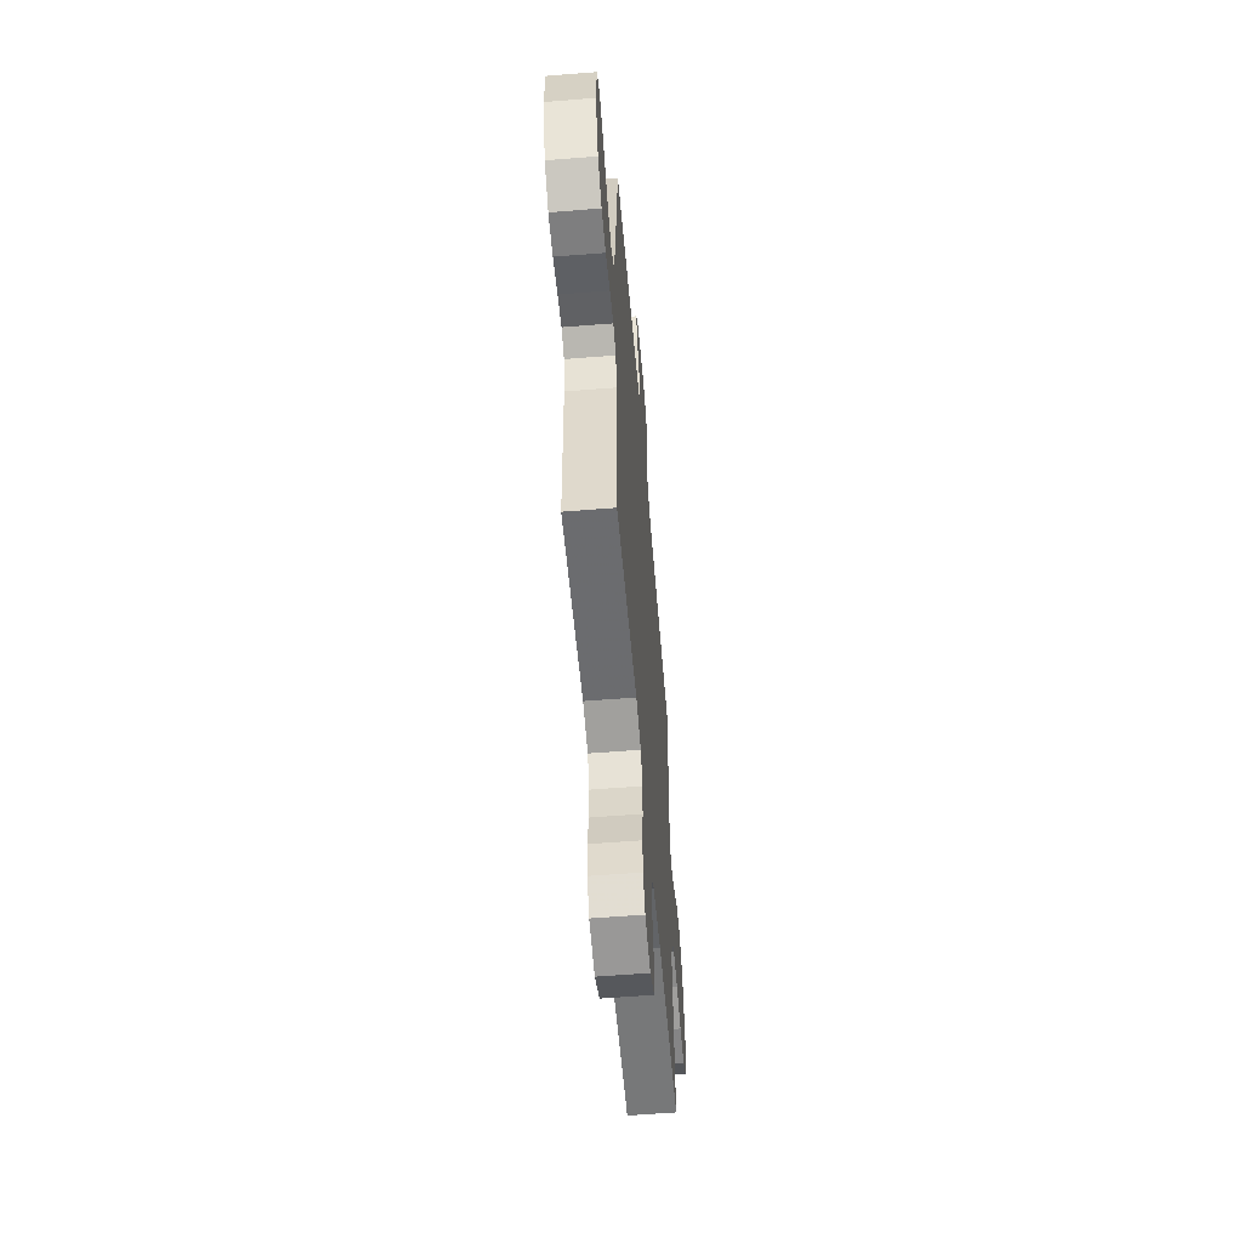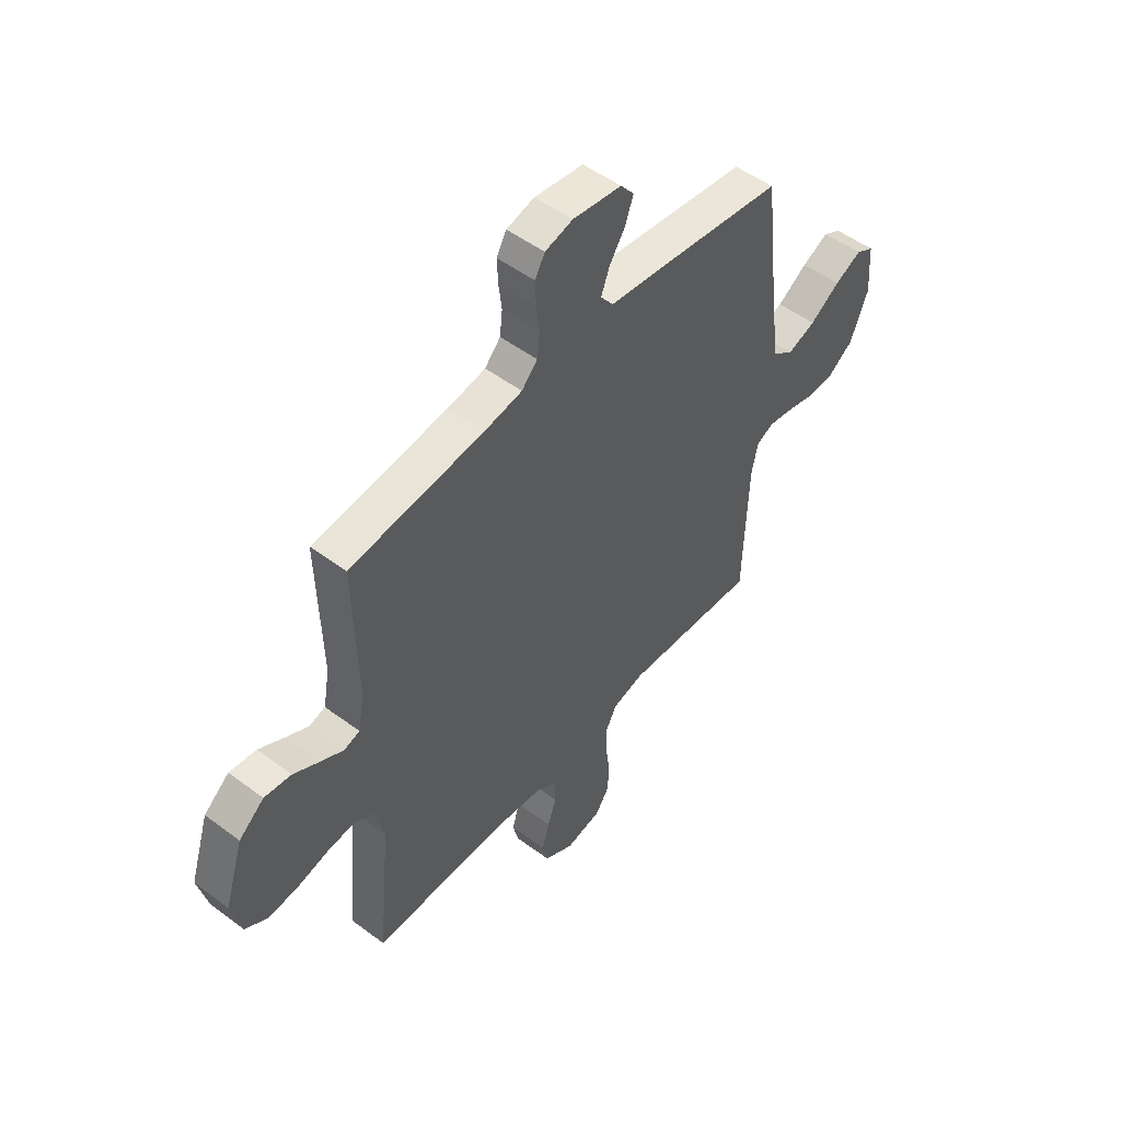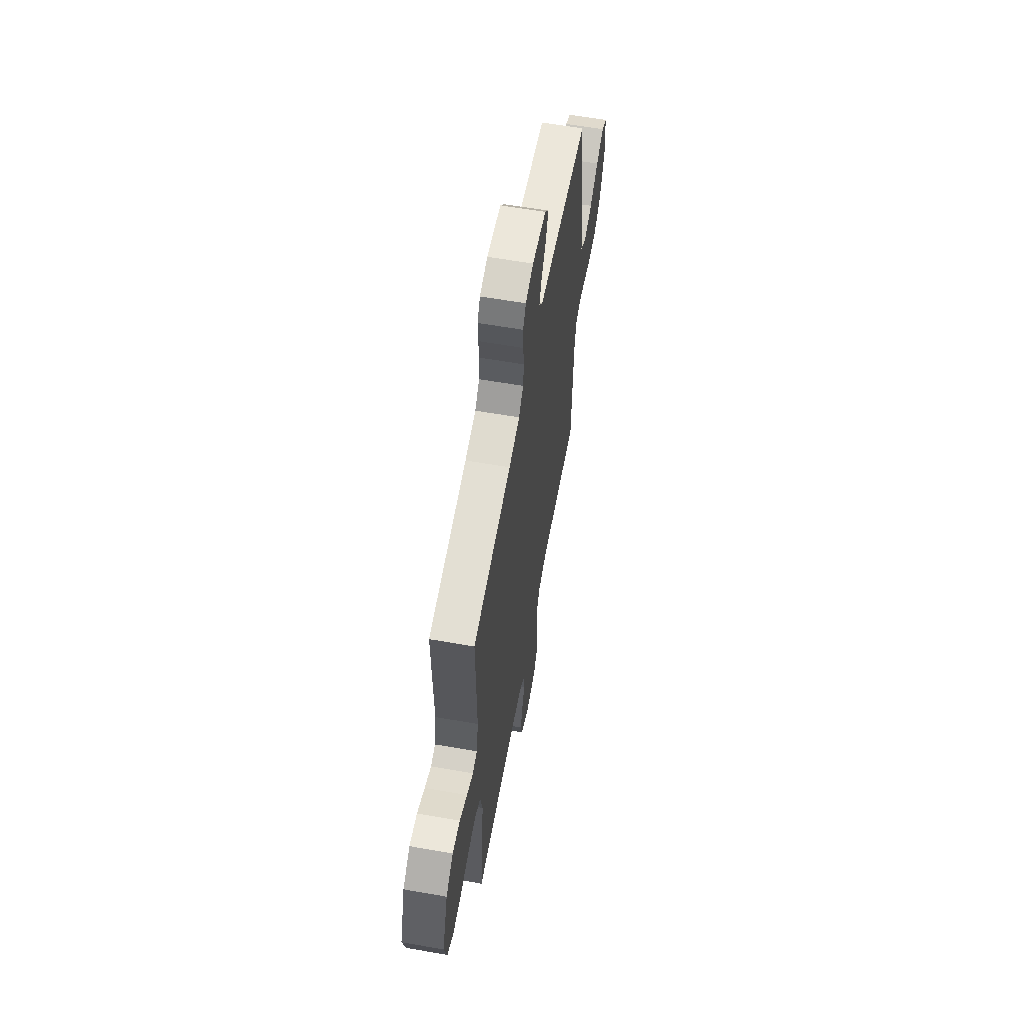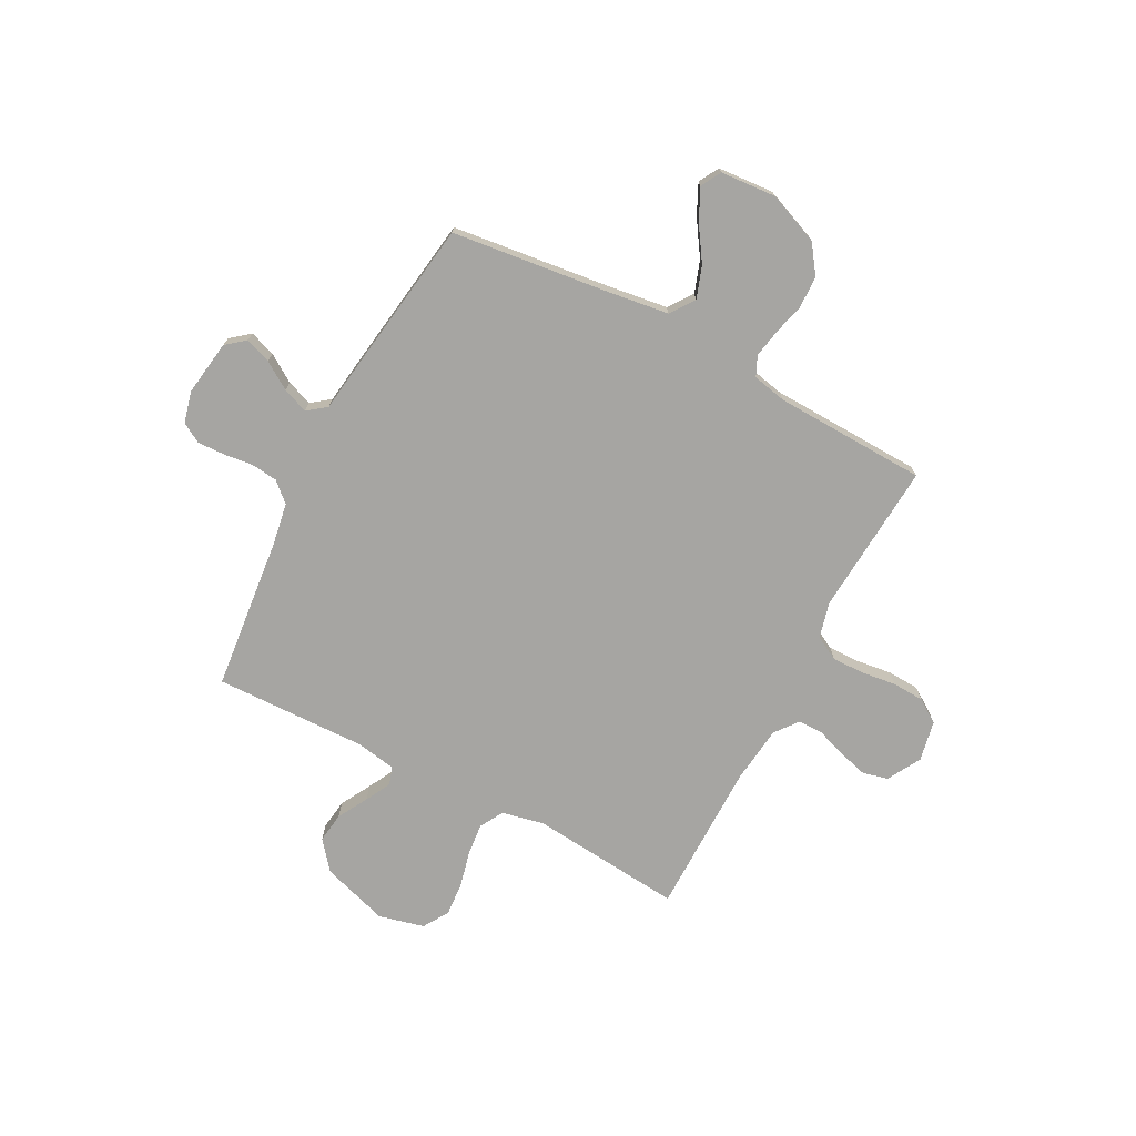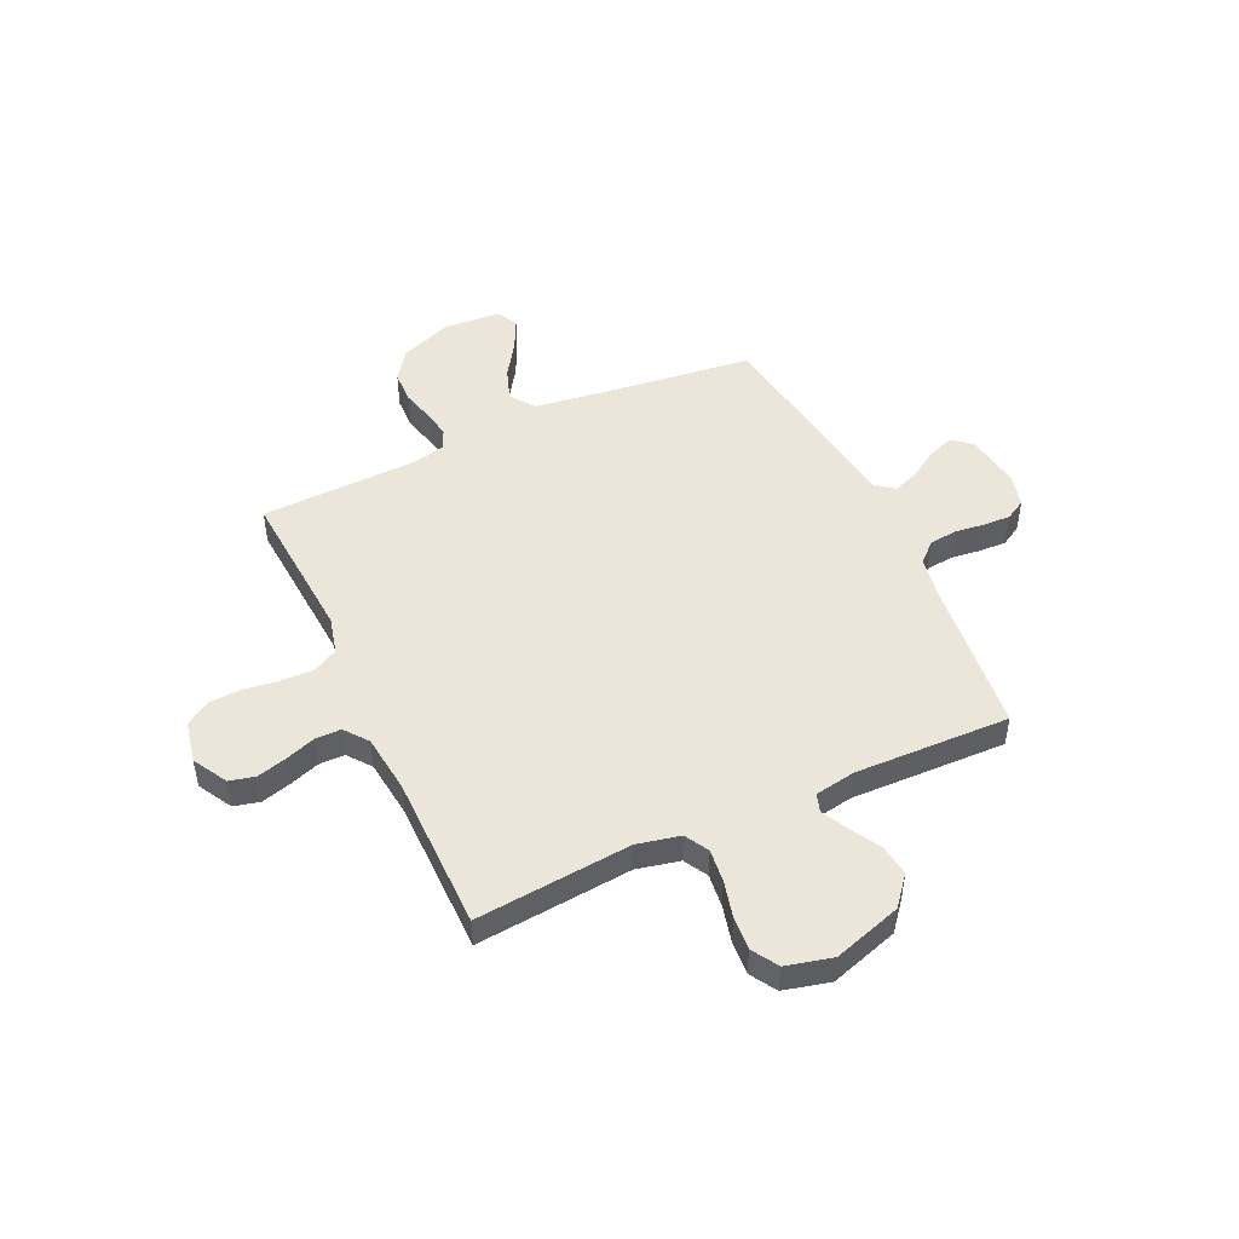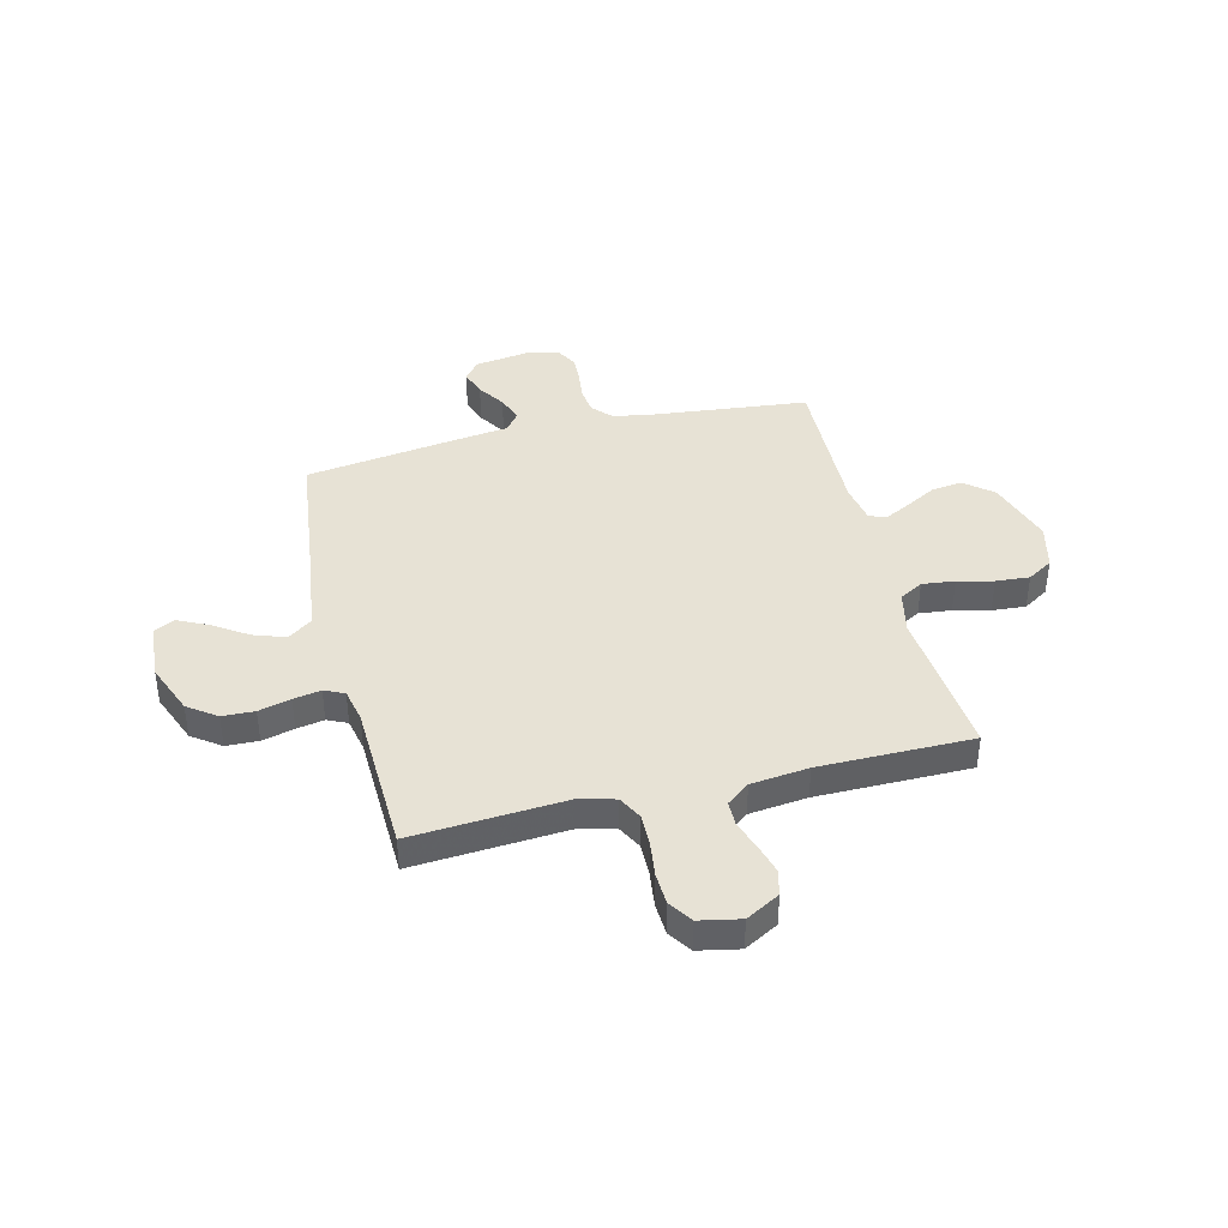
<metadata>
{"format":"obj","ext":"obj","renderer":"f3d","projection":"perspective","resolution":1024,"background":"white","views":[{"elev":-57.6,"azim":94.8,"up":"+Z"},{"elev":51.1,"azim":-50.9,"up":"+Z"},{"elev":60.7,"azim":-79.8,"up":"+Z"},{"elev":-73.6,"azim":62.2,"up":"+Y"},{"elev":48.3,"azim":-114.8,"up":"+Y"},{"elev":40.5,"azim":166.2,"up":"+Y"}]}
</metadata>
<code>
v 0.5 0.07 -0.5
v 0.2 0.07 -0.479
v 0.129 0.07 -0.497
v 0.104 0.07 -0.544
v 0.105 0.07 -0.607
v 0.114 0.07 -0.676
v 0.111 0.07 -0.739
v 0.08 0.07 -0.785
v 0 0.07 -0.801
v -0.066 0.07 -0.764
v -0.078 0.07 -0.714
v -0.062 0.07 -0.656
v -0.042 0.07 -0.599
v -0.042 0.07 -0.549
v -0.087 0.07 -0.514
v -0.2 0.07 -0.501
v -0.5 0.07 -0.5
v -0.472 0.07 -0.2
v -0.49 0.07 -0.117
v -0.536 0.07 -0.091
v -0.6 0.07 -0.098
v -0.67 0.07 -0.115
v -0.736 0.07 -0.12
v -0.786 0.07 -0.089
v -0.808 0.07 0
v -0.766 0.07 0.132
v -0.71 0.07 0.178
v -0.65 0.07 0.17
v -0.591 0.07 0.137
v -0.541 0.07 0.111
v -0.506 0.07 0.122
v -0.492 0.07 0.2
v -0.5 0.07 0.5
v -0.2 0.07 0.532
v -0.116 0.07 0.546
v -0.081 0.07 0.584
v -0.075 0.07 0.637
v -0.082 0.07 0.694
v -0.084 0.07 0.747
v -0.062 0.07 0.786
v 0 0.07 0.802
v 0.109 0.07 0.786
v 0.139 0.07 0.749
v 0.121 0.07 0.698
v 0.086 0.07 0.644
v 0.067 0.07 0.594
v 0.095 0.07 0.557
v 0.2 0.07 0.543
v 0.5 0.07 0.5
v 0.536 0.07 0.2
v 0.554 0.07 0.071
v 0.601 0.07 0.037
v 0.664 0.07 0.059
v 0.731 0.07 0.103
v 0.791 0.07 0.132
v 0.831 0.07 0.11
v 0.839 0.07 0
v 0.799 0.07 -0.1
v 0.743 0.07 -0.14
v 0.68 0.07 -0.142
v 0.617 0.07 -0.126
v 0.563 0.07 -0.116
v 0.524 0.07 -0.134
v 0.51 0.07 -0.2
v 0.5 0 -0.5
v 0.2 0 -0.479
v 0.129 0 -0.497
v 0.104 0 -0.544
v 0.105 0 -0.607
v 0.114 0 -0.676
v 0.111 0 -0.739
v 0.08 0 -0.785
v 0 0 -0.801
v -0.066 0 -0.764
v -0.078 0 -0.714
v -0.062 0 -0.656
v -0.042 0 -0.599
v -0.042 0 -0.549
v -0.087 0 -0.514
v -0.2 0 -0.501
v -0.5 0 -0.5
v -0.472 0 -0.2
v -0.49 0 -0.117
v -0.536 0 -0.091
v -0.6 0 -0.098
v -0.67 0 -0.115
v -0.736 0 -0.12
v -0.786 0 -0.089
v -0.808 0 0
v -0.766 0 0.132
v -0.71 0 0.178
v -0.65 0 0.17
v -0.591 0 0.137
v -0.541 0 0.111
v -0.506 0 0.122
v -0.492 0 0.2
v -0.5 0 0.5
v -0.2 0 0.532
v -0.116 0 0.546
v -0.081 0 0.584
v -0.075 0 0.637
v -0.082 0 0.694
v -0.084 0 0.747
v -0.062 0 0.786
v 0 0 0.802
v 0.109 0 0.786
v 0.139 0 0.749
v 0.121 0 0.698
v 0.086 0 0.644
v 0.067 0 0.594
v 0.095 0 0.557
v 0.2 0 0.543
v 0.5 0 0.5
v 0.536 0 0.2
v 0.554 0 0.071
v 0.601 0 0.037
v 0.664 0 0.059
v 0.731 0 0.103
v 0.791 0 0.132
v 0.831 0 0.11
v 0.839 0 0
v 0.799 0 -0.1
v 0.743 0 -0.14
v 0.68 0 -0.142
v 0.617 0 -0.126
v 0.563 0 -0.116
v 0.524 0 -0.134
v 0.51 0 -0.2
f 58 59 60 61
f 58 61 62
f 57 58 62
f 56 57 62
f 53 54 55 56
f 52 53 56 62
f 51 52 62 63
f 47 48 49 50
f 47 50 51 63
f 42 43 44 45
f 42 45 46
f 41 42 46
f 40 41 46
f 37 38 39 40
f 37 40 46
f 36 37 46 47
f 32 33 34
f 31 32 34 35
f 26 27 28 29
f 26 29 30
f 25 26 30
f 24 25 30 31
f 21 22 23 24
f 20 21 24 31
f 16 17 18
f 15 16 18 19
f 14 15 19
f 10 11 12 13
f 8 9 10 13
f 8 13 14
f 5 6 7 8
f 4 5 8 14
f 3 4 14 19
f 64 1 2
f 64 2 3 19
f 36 47 63 64
f 31 35 36 64
f 19 20 31 64
f 125 124 123 122
f 126 125 122
f 126 122 121
f 126 121 120
f 120 119 118 117
f 126 120 117 116
f 127 126 116 115
f 114 113 112 111
f 127 115 114 111
f 109 108 107 106
f 110 109 106
f 110 106 105
f 110 105 104
f 104 103 102 101
f 110 104 101
f 111 110 101 100
f 98 97 96
f 99 98 96 95
f 93 92 91 90
f 94 93 90
f 94 90 89
f 95 94 89 88
f 88 87 86 85
f 95 88 85 84
f 82 81 80
f 83 82 80 79
f 83 79 78
f 77 76 75 74
f 77 74 73 72
f 78 77 72
f 72 71 70 69
f 78 72 69 68
f 83 78 68 67
f 66 65 128
f 83 67 66 128
f 128 127 111 100
f 128 100 99 95
f 128 95 84 83
f 1 65 66 2
f 2 66 67 3
f 3 67 68 4
f 4 68 69 5
f 5 69 70 6
f 6 70 71 7
f 7 71 72 8
f 8 72 73 9
f 9 73 74 10
f 10 74 75 11
f 11 75 76 12
f 12 76 77 13
f 13 77 78 14
f 14 78 79 15
f 15 79 80 16
f 16 80 81 17
f 17 81 82 18
f 18 82 83 19
f 19 83 84 20
f 20 84 85 21
f 21 85 86 22
f 22 86 87 23
f 23 87 88 24
f 24 88 89 25
f 25 89 90 26
f 26 90 91 27
f 27 91 92 28
f 28 92 93 29
f 29 93 94 30
f 30 94 95 31
f 31 95 96 32
f 32 96 97 33
f 33 97 98 34
f 34 98 99 35
f 35 99 100 36
f 36 100 101 37
f 37 101 102 38
f 38 102 103 39
f 39 103 104 40
f 40 104 105 41
f 41 105 106 42
f 42 106 107 43
f 43 107 108 44
f 44 108 109 45
f 45 109 110 46
f 46 110 111 47
f 47 111 112 48
f 48 112 113 49
f 49 113 114 50
f 50 114 115 51
f 51 115 116 52
f 52 116 117 53
f 53 117 118 54
f 54 118 119 55
f 55 119 120 56
f 56 120 121 57
f 57 121 122 58
f 58 122 123 59
f 59 123 124 60
f 60 124 125 61
f 61 125 126 62
f 62 126 127 63
f 63 127 128 64
f 64 128 65 1

</code>
